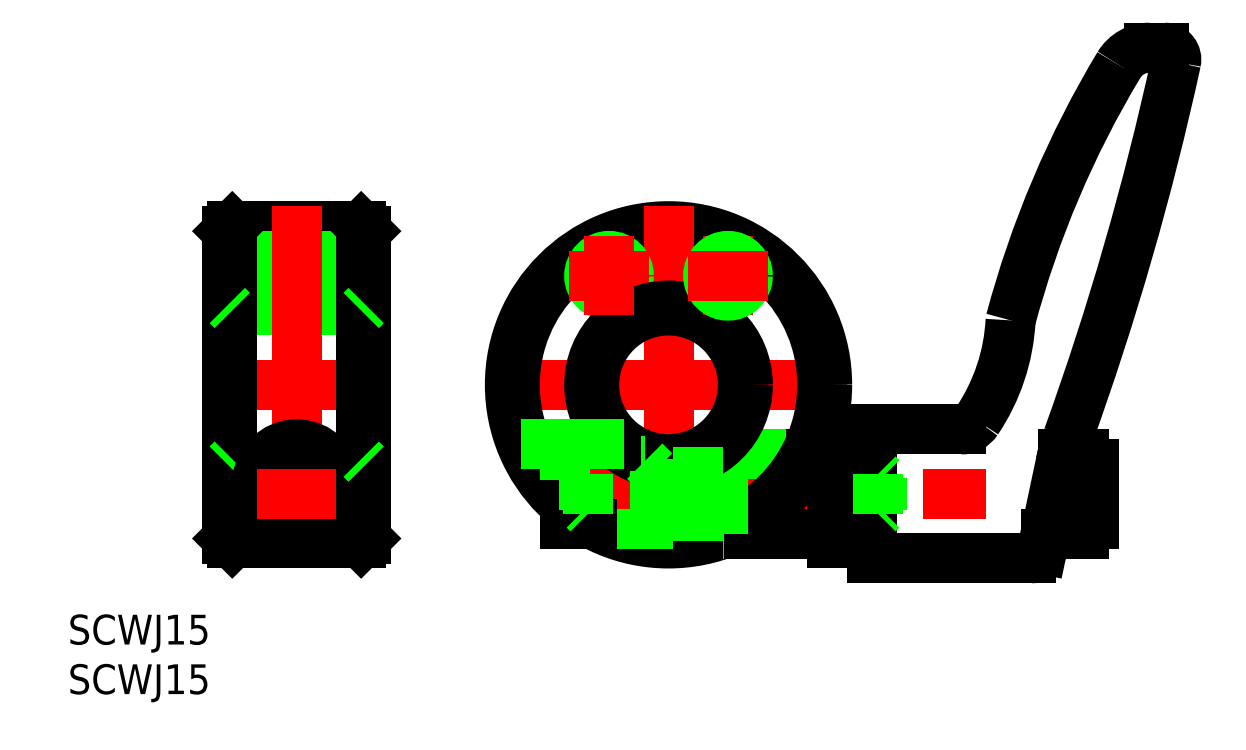
<metadata>
{"format":"dxf","ext":"dxf","renderer":"ezdxf+matplotlib","layout":"modelspace","background":"white","min_lineweight":24,"dpi":150}
</metadata>
<code>
0
SECTION
2
ENTITIES
0
TEXT
8
0
10
-60.58
20
-26.19
30
0
40
3
1
SCWJ15
0
TEXT
8
0
10
-60.58
20
-31.19
30
0
40
3
1
SCWJ15
0
LINE
8
0
10
-31
20
16
30
0
11
-44
21
16
31
0
0
LINE
8
0
10
-31
20
7.5
30
0
11
-44
21
7.5
31
0
0
LINE
8
0
10
-31
20
-7.5
30
0
11
-44
21
-7.5
31
0
0
LINE
8
CENTER
10
-31.5
20
-10
30
0
11
-43.5
21
-10
31
0
0
LINE
8
CENTER
10
-28.5
20
-7.1e-15
30
0
11
-46.5
21
-7.1e-15
31
0
0
LINE
8
CENTER
10
-28.5
20
11
30
0
11
-46.5
21
11
31
0
0
LINE
8
0
10
-44.5
20
9.379
30
0
11
-30.5
21
9.379
31
0
0
LINE
8
0
10
-44.5
20
9
30
0
11
-30.5
21
9
31
0
0
LINE
8
0
10
-44.5
20
12.62
30
0
11
-30.5
21
12.62
31
0
0
LINE
8
0
10
-44.5
20
13
30
0
11
-30.5
21
13
31
0
0
LINE
8
0
10
-31
20
-16
30
0
11
-44
21
-16
31
0
0
LINE
8
0
10
-44.5
20
15.5
30
0
11
-44.5
21
-15.5
31
0
0
LINE
8
0
10
-44
20
16
30
0
11
-44
21
-16
31
0
0
LINE
8
0
10
-44
20
-16
30
0
11
-44.5
21
-15.5
31
0
0
LINE
8
0
10
-44
20
-7.5
30
0
11
-44.5
21
-8
31
0
0
LINE
8
0
10
-44
20
7.5
30
0
11
-44.5
21
8
31
0
0
LINE
8
0
10
-44
20
16
30
0
11
-44.5
21
15.5
31
0
0
LINE
8
0
10
-10.4
20
-9
30
0
11
21.12
21
-9
31
0
0
LINE
8
0
10
-10.4
20
-9.379
30
0
11
21.5
21
-9.379
31
0
0
LINE
8
0
10
-10.4
20
-12.62
30
0
11
21.5
21
-12.62
31
0
0
LINE
8
0
10
-10.4
20
-13
30
0
11
21.12
21
-13
31
0
0
LINE
8
CENTER
10
-12.4
20
-11
30
0
11
44.9
21
-11
31
0
0
LINE
8
CENTER
10
-18
20
0
30
0
11
18
21
0
31
0
0
LINE
8
0
10
5.5
20
-7
30
0
11
14.39
21
-7
31
0
0
LINE
8
0
10
5.568
20
-15
30
0
11
16.5
21
-15
31
0
0
CIRCLE
8
0
10
0
20
0
30
0
40
15.5
0
CIRCLE
8
0
10
0
20
0
30
0
40
16
0
LINE
8
0
10
-30.5
20
15.5
30
0
11
-30.5
21
-15.5
31
0
0
LINE
8
0
10
-31
20
16
30
0
11
-31
21
-16
31
0
0
LINE
8
CENTER
10
-37.5
20
18
30
0
11
-37.5
21
-18
31
0
0
LINE
8
CENTER
10
0
20
18
30
0
11
0
21
-18
31
0
0
LINE
8
0
10
5.5
20
-7
30
0
11
5.5
21
-15
31
0
0
LINE
8
0
10
-31
20
-16
30
0
11
-30.5
21
-15.5
31
0
0
LINE
8
0
10
5.5
20
-15
30
0
11
5.568
21
-15
31
0
0
CIRCLE
8
0
10
-37.5
20
-11
30
0
40
2
0
CIRCLE
8
0
10
-37.5
20
-11
30
0
40
1.621
0
CIRCLE
8
0
10
-37.5
20
-10
30
0
40
4
0
LINE
8
CENTER
10
-41.5
20
-11
30
0
11
-33.5
21
-11
31
0
0
LINE
8
0
10
-31
20
-7.5
30
0
11
-30.5
21
-8
31
0
0
LINE
8
0
10
-31
20
7.5
30
0
11
-30.5
21
8
31
0
0
LINE
8
0
10
-30.5
20
15.5
30
0
11
-31
21
16
31
0
0
LINE
8
0
10
-4.5
20
-6
30
0
11
-2.8
21
-7.7
31
0
0
LINE
8
0
10
0.5
20
-14
30
0
11
-7.746
21
-14
31
0
0
CIRCLE
8
0
10
-6
20
11
30
0
40
1.621
0
CIRCLE
8
0
10
-6
20
11
30
0
40
2
0
LINE
8
CENTER
10
-10
20
11
30
0
11
-2
21
11
31
0
0
LINE
8
CENTER
10
-12.4
20
-10
30
0
11
0.6
21
-10
31
0
0
CIRCLE
8
0
10
0
20
0
30
0
40
8
0
CIRCLE
8
0
10
0
20
0
30
0
40
7.5
0
LINE
8
CENTER
10
-6
20
15
30
0
11
-6
21
7
31
0
0
LINE
8
0
10
-14.83
20
-6
30
0
11
-4.5
21
-6
31
0
0
LINE
8
0
10
-7.746
20
-14
30
0
11
-10.4
21
-14
31
0
0
LINE
8
0
10
-10.4
20
-6
30
0
11
-10.4
21
-12.16
31
0
0
LINE
8
0
10
-10.4
20
-12.16
30
0
11
-10.4
21
-14
31
0
0
LINE
8
0
10
-8.5
20
-9.379
30
0
11
-8.121
21
-9
31
0
0
LINE
8
0
10
-8.121
20
-13
30
0
11
-8.121
21
-9
31
0
0
LINE
8
0
10
-8.121
20
-13
30
0
11
-8.5
21
-12.62
31
0
0
LINE
8
0
10
-8.5
20
-12.62
30
0
11
-8.5
21
-9.379
31
0
0
LINE
8
CENTER
10
6
20
15
30
0
11
6
21
7
31
0
0
CIRCLE
8
0
10
6
20
11
30
0
40
1.621
0
CIRCLE
8
0
10
6
20
11
30
0
40
2
0
LINE
8
CENTER
10
2
20
11
30
0
11
10
21
11
31
0
0
LINE
8
0
10
0.5
20
-13.25
30
0
11
5.5
21
-13.25
31
0
0
LINE
8
0
10
0.5
20
-8.75
30
0
11
5.5
21
-8.75
31
0
0
LINE
8
0
10
-2.4
20
-7.7
30
0
11
-1.4
21
-8.7
31
0
0
LINE
8
0
10
-1.4
20
-8.7
30
0
11
-1.4
21
-14
31
0
0
LINE
8
0
10
-2.8
20
-7.7
30
0
11
-2.4
21
-7.7
31
0
0
LINE
8
0
10
0.5
20
-7.483
30
0
11
0.5
21
-14
31
0
0
ARC
8
0
10
41.9
20
-14
30
0
40
1
50
270
51
0
0
LINE
8
0
10
37.7
20
-16.55
30
0
11
39.55
21
-7.861
31
0
0
LINE
8
0
10
16.5
20
-16
30
0
11
16.5
21
-6
31
0
0
LINE
8
0
10
20.5
20
-17.5
30
0
11
20.5
21
-4.5
31
0
0
LINE
8
0
10
36.53
20
-17.5
30
0
11
20.5
21
-17.5
31
0
0
LINE
8
0
10
20.5
20
-16
30
0
11
16.5
21
-16
31
0
0
ARC
8
0
10
36.53
20
-16.3
30
0
40
1.2
50
270
51
348
0
LINE
8
0
10
38.03
20
-15
30
0
11
41.9
21
-15
31
0
0
ARC
8
0
10
-241.9
20
96.56
30
0
40
300
50
340.2
51
347.7
0
ARC
8
0
10
131.1
20
-19.29
30
0
40
100
50
149
51
165.1
0
LINE
8
0
10
29.47
20
-4.5
30
0
11
20.5
21
-4.5
31
0
0
LINE
8
0
10
20.5
20
-6
30
0
11
16.5
21
-6
31
0
0
LINE
8
0
10
14.39
20
-7
30
0
11
16.5
21
-7
31
0
0
LINE
8
0
10
21.12
20
-13
30
0
11
21.5
21
-12.62
31
0
0
LINE
8
0
10
21.5
20
-9.379
30
0
11
21.12
21
-9
31
0
0
LINE
8
0
10
21.5
20
-12.62
30
0
11
21.5
21
-9.379
31
0
0
LINE
8
0
10
21.12
20
-13
30
0
11
21.12
21
-9
31
0
0
ARC
8
0
10
14.53
20
7.536
30
0
40
20
50
326.1
51
357
0
ARC
8
0
10
29.47
20
-2.5
30
0
40
2
50
270
51
326.1
0
LINE
8
0
10
41.9
20
-7
30
0
11
39.75
21
-7
31
0
0
ARC
8
0
10
59.11
20
-12.02
30
0
40
20
50
160.2
51
168
0
LINE
8
0
10
42.9
20
-14
30
0
11
42.9
21
-8
31
0
0
ARC
8
0
10
41.9
20
-8
30
0
40
1
50
0
51
90
0
LINE
8
0
10
50.01
20
34
30
0
11
48.51
21
34
31
0
0
ARC
8
0
10
48.51
20
30.4
30
0
40
3.6
50
90
51
149
0
ARC
8
0
10
50.01
20
32.8
30
0
40
1.2
50
347.7
51
90
0
ENDSEC
0
EOF

</code>
